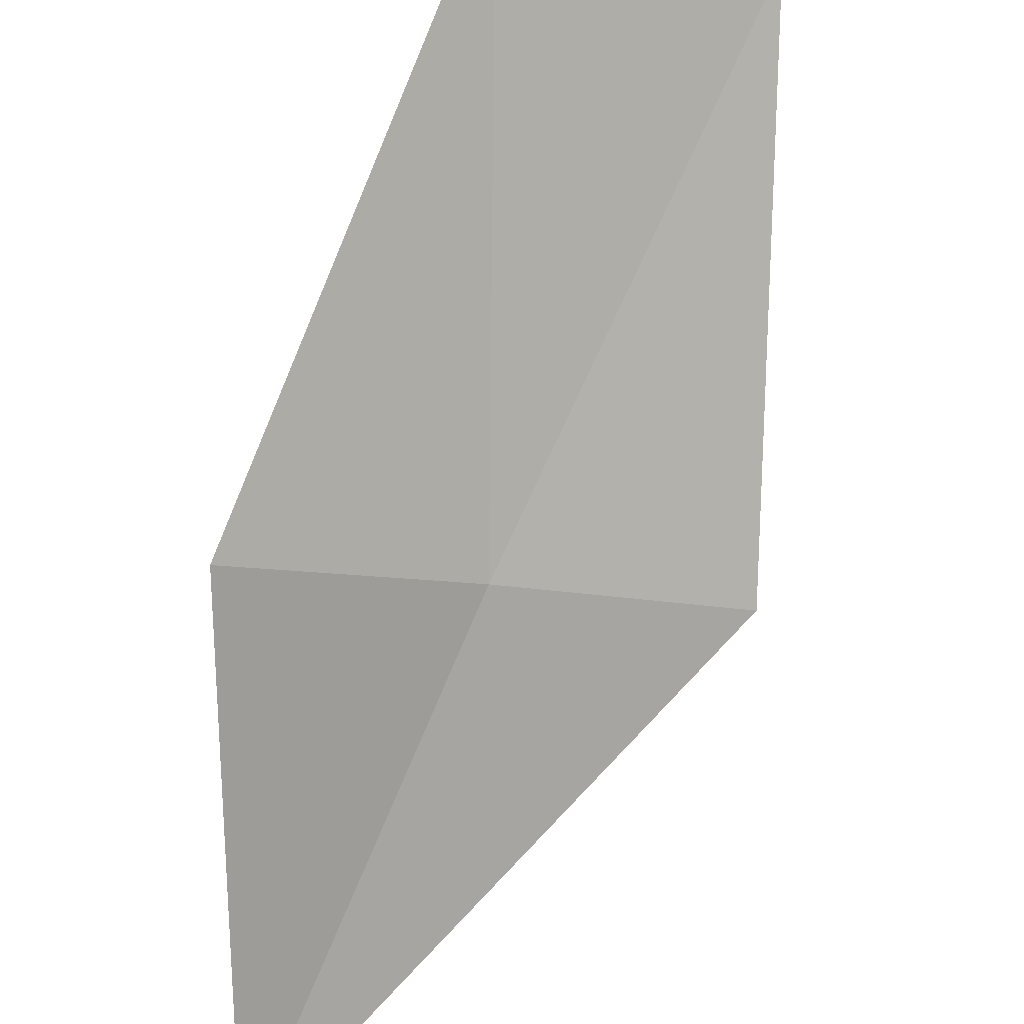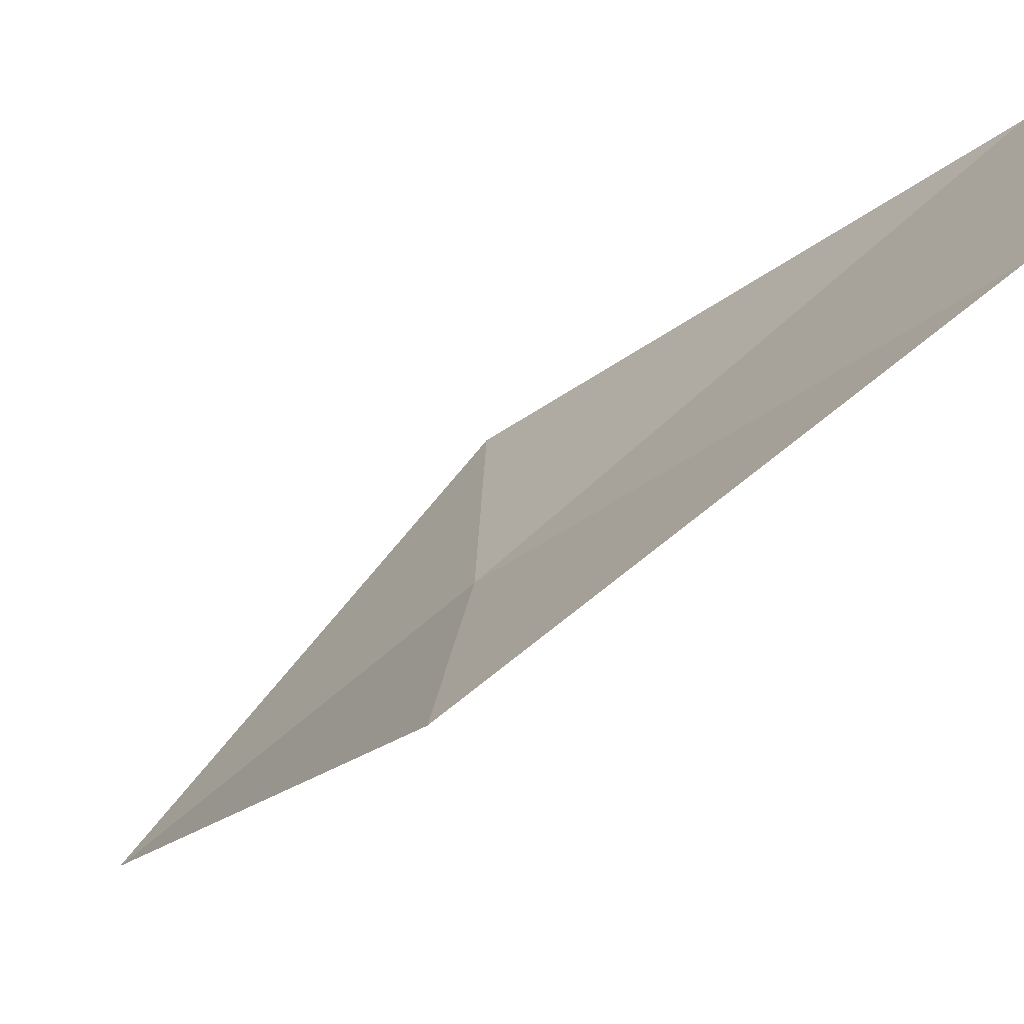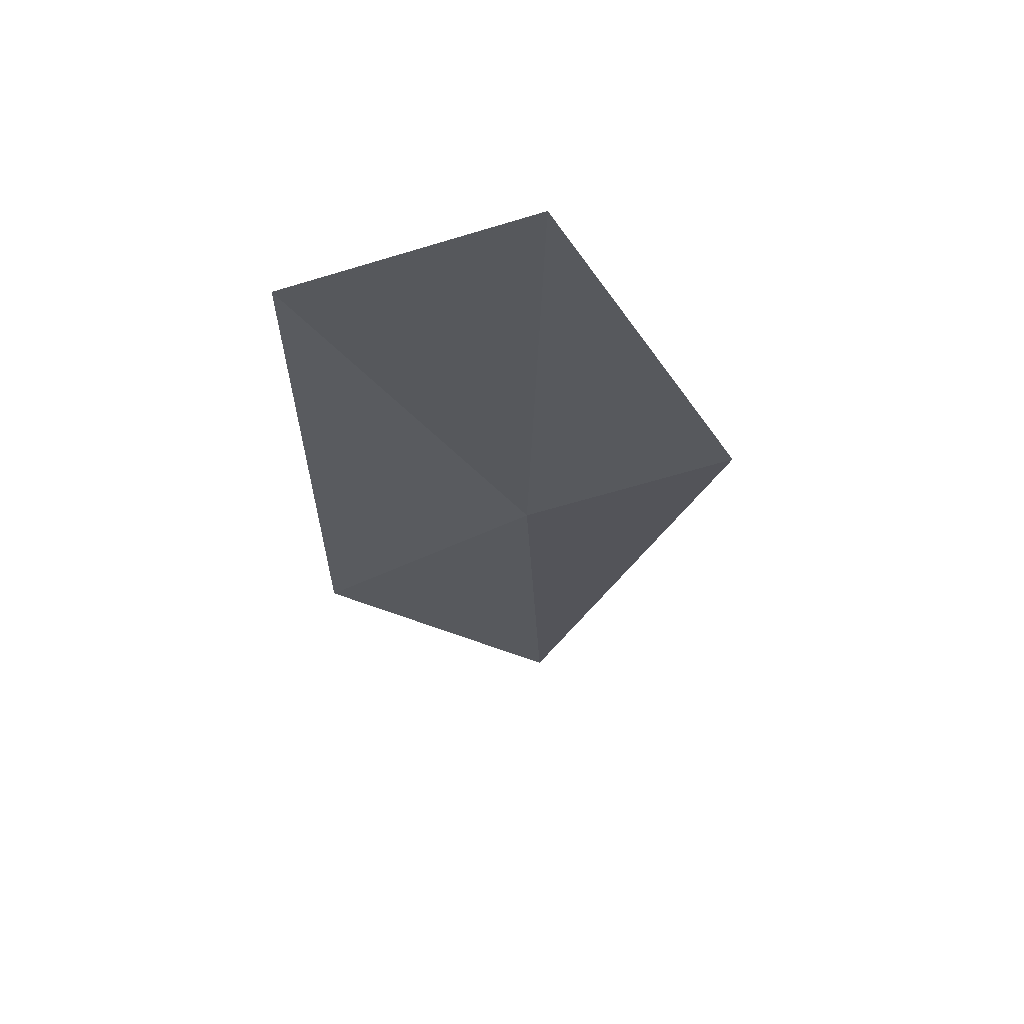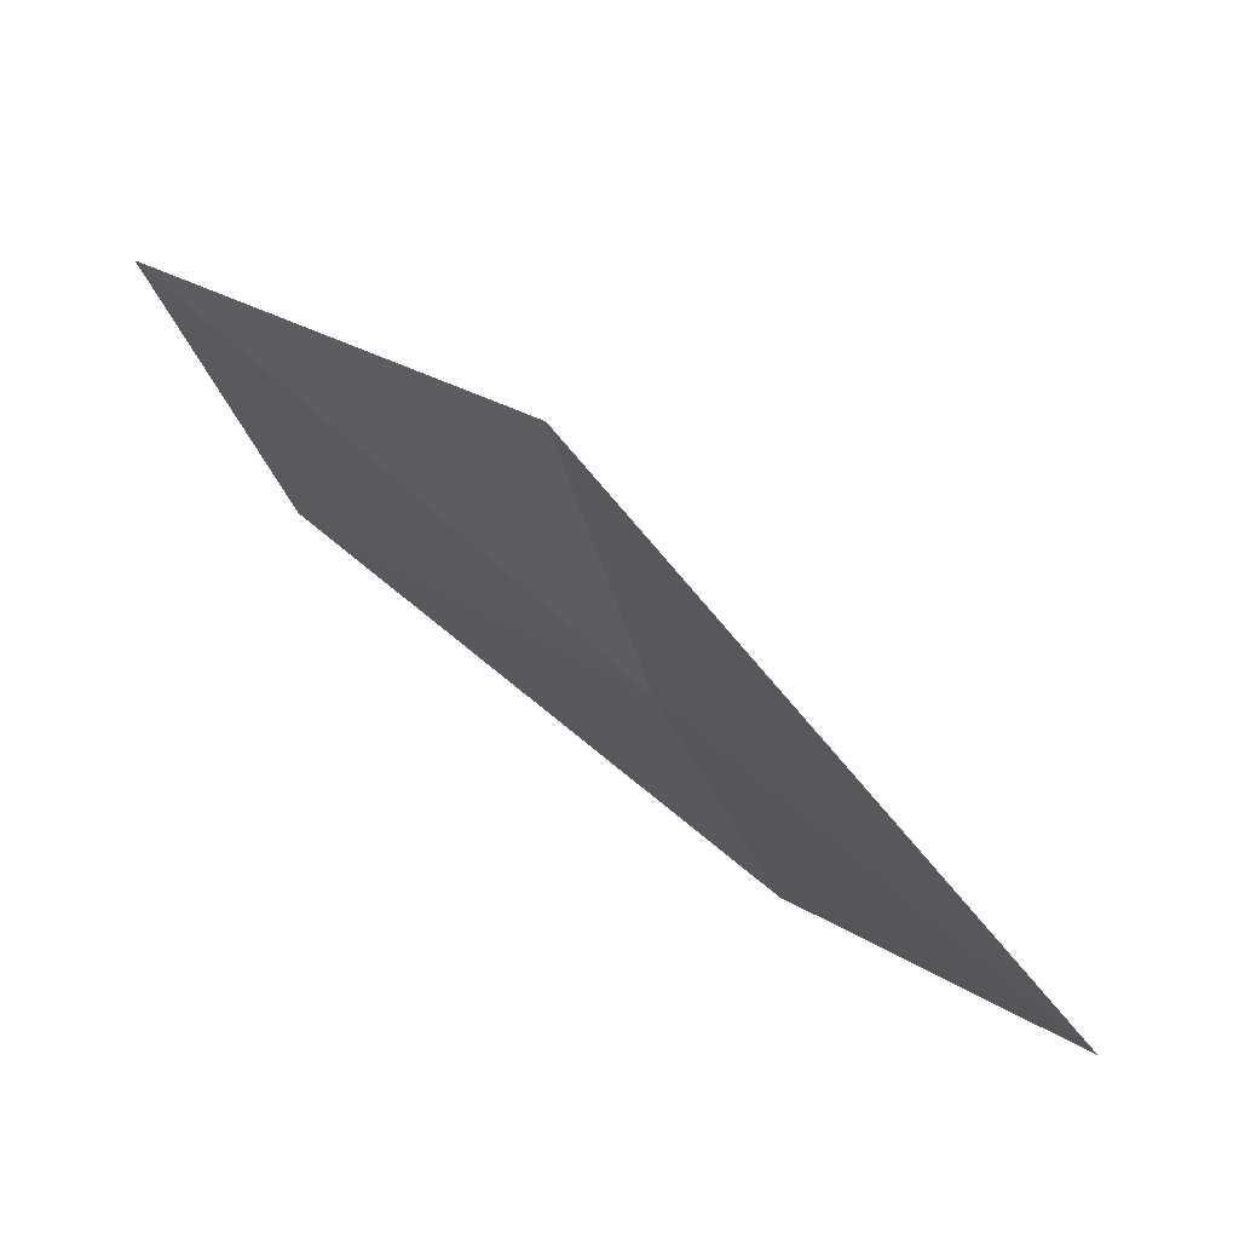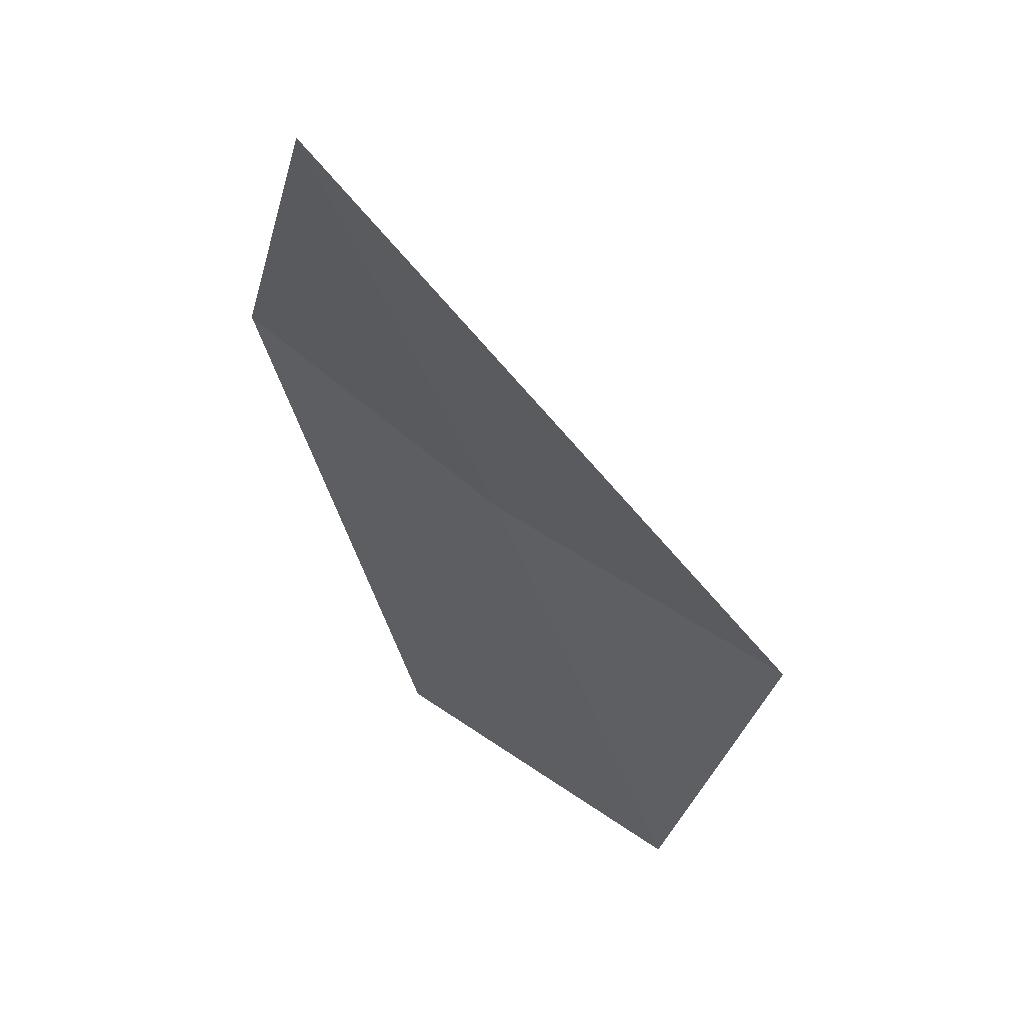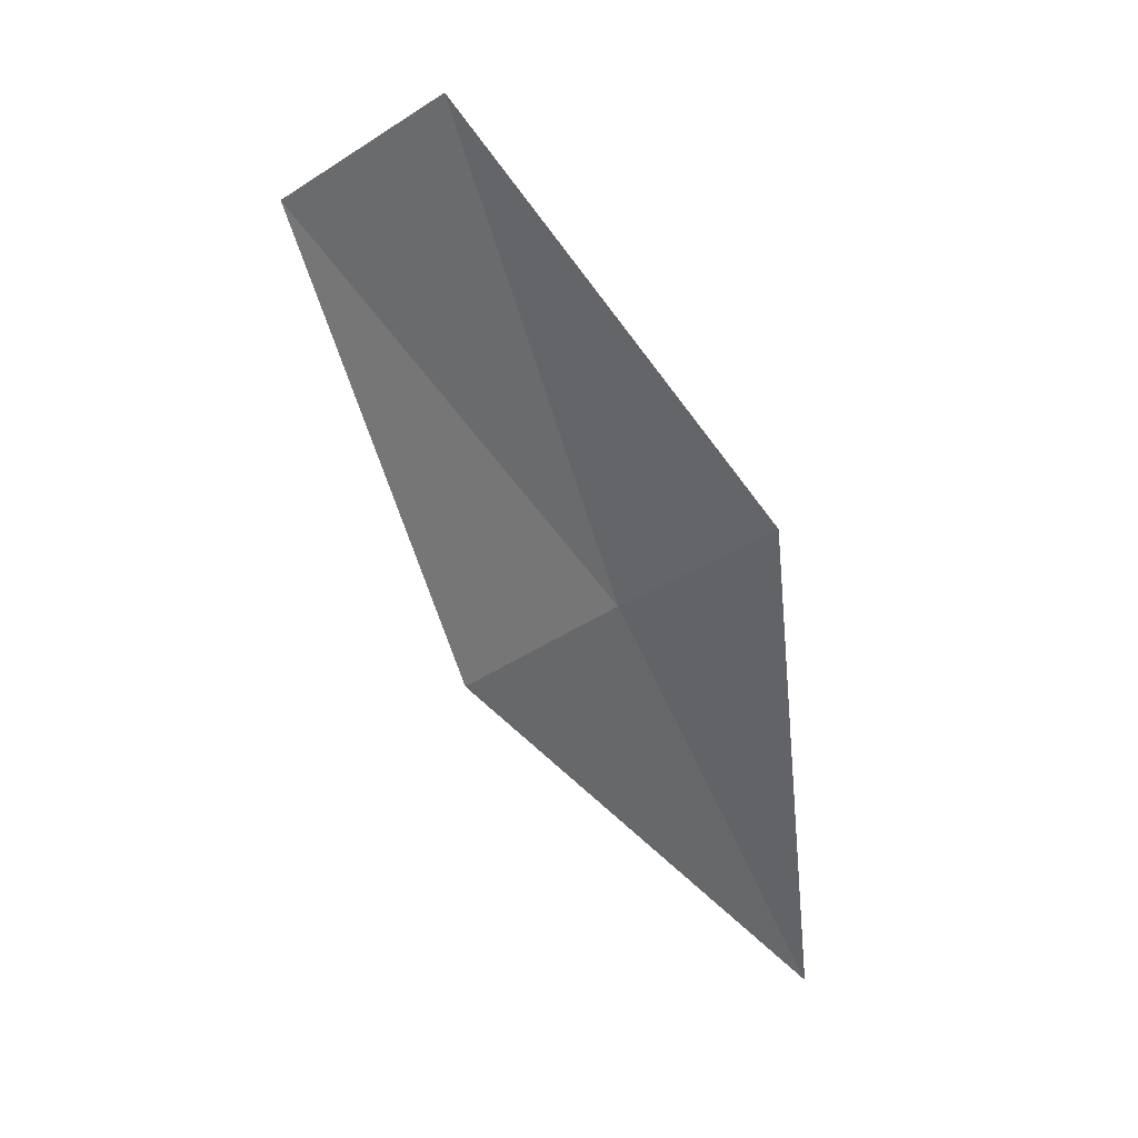
<metadata>
{"format":"obj","ext":"obj","renderer":"f3d","projection":"perspective","resolution":1024,"background":"white","views":[{"elev":61.8,"azim":12.7,"up":"+Z"},{"elev":-4.4,"azim":118.9,"up":"+Z"},{"elev":33.6,"azim":29.3,"up":"+Y"},{"elev":-8.6,"azim":-45.6,"up":"+Z"},{"elev":-57.2,"azim":1.7,"up":"+Z"},{"elev":1.1,"azim":79.4,"up":"+Y"}]}
</metadata>
<code>
v -4.107 7.127 25.77
v -3.997 7.169 25.71
v -4.163 6.905 25.64
v -4.206 7.077 25.84
v -4.154 7.351 25.95
v -4.039 7.39 25.87
f 1 3 2
f 1 5 4
f 1 2 6
f 1 4 3
f 1 6 5

</code>
